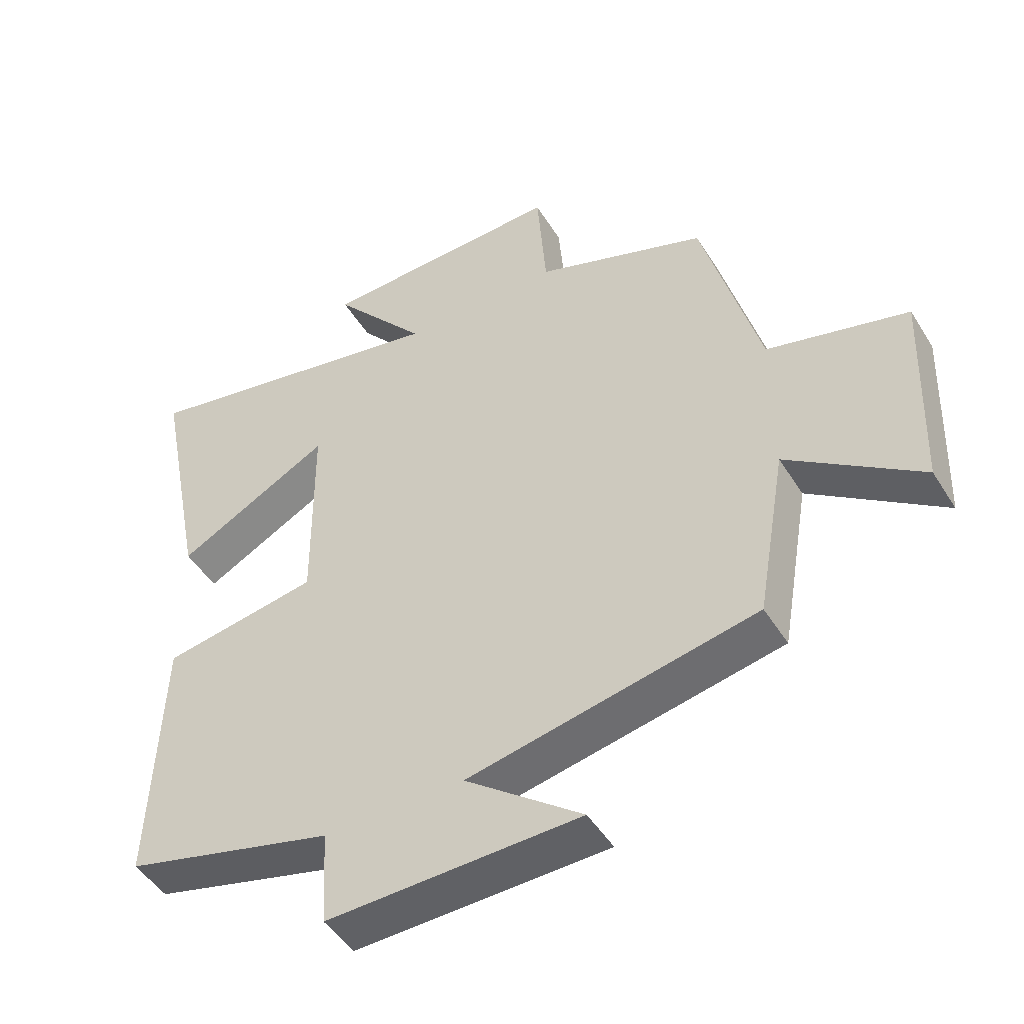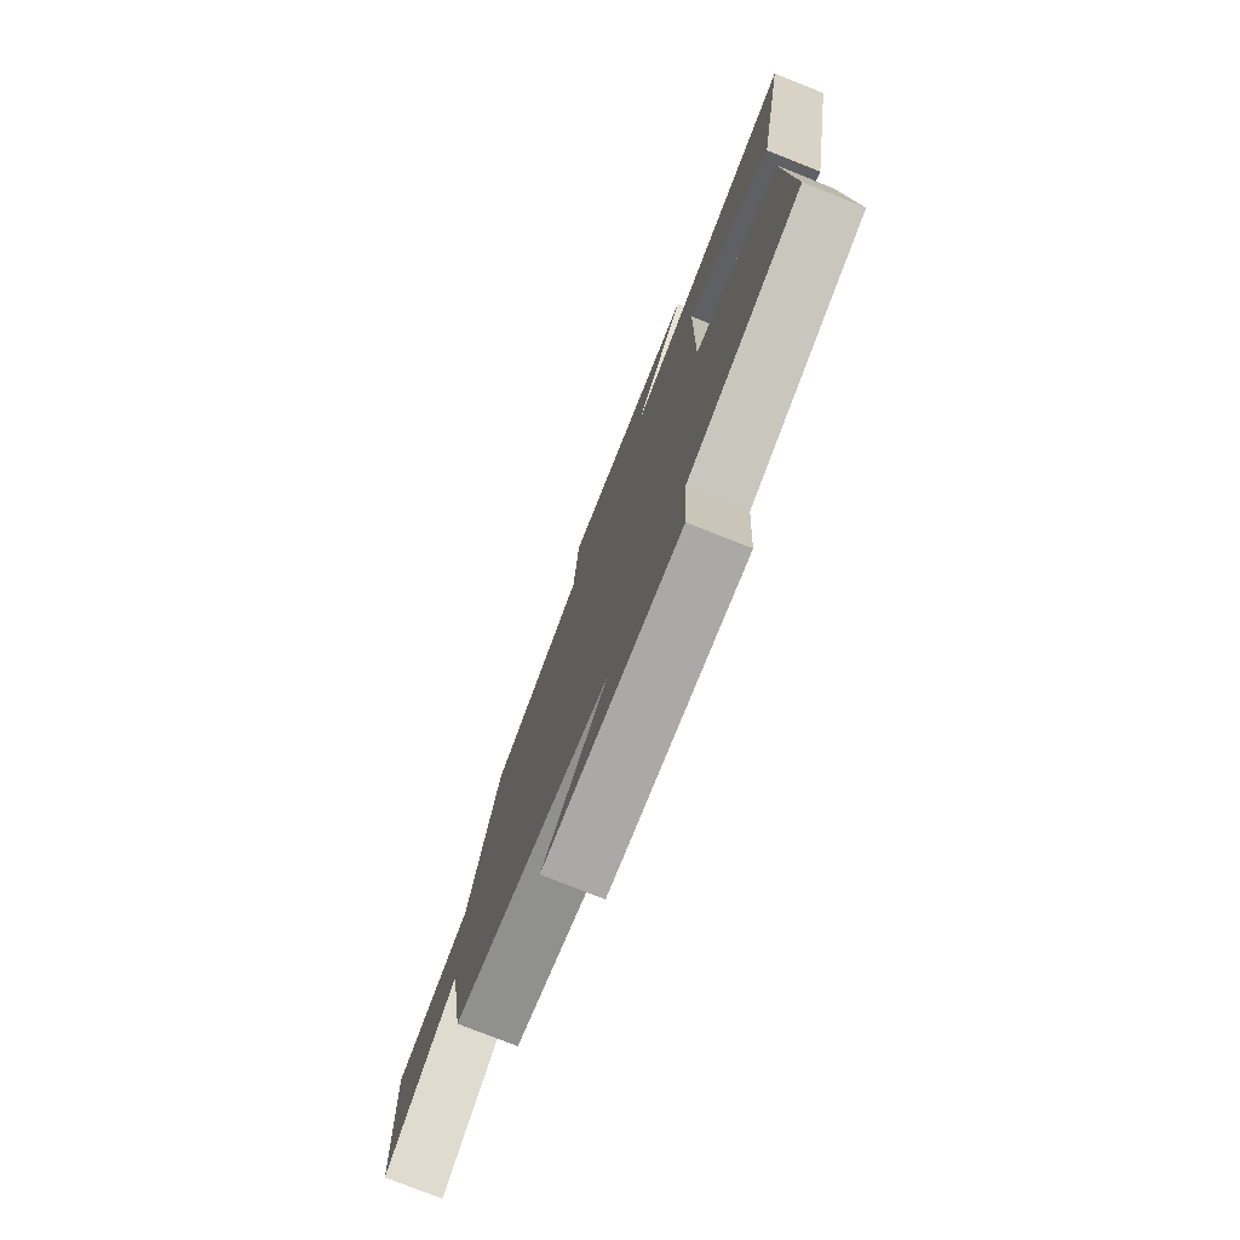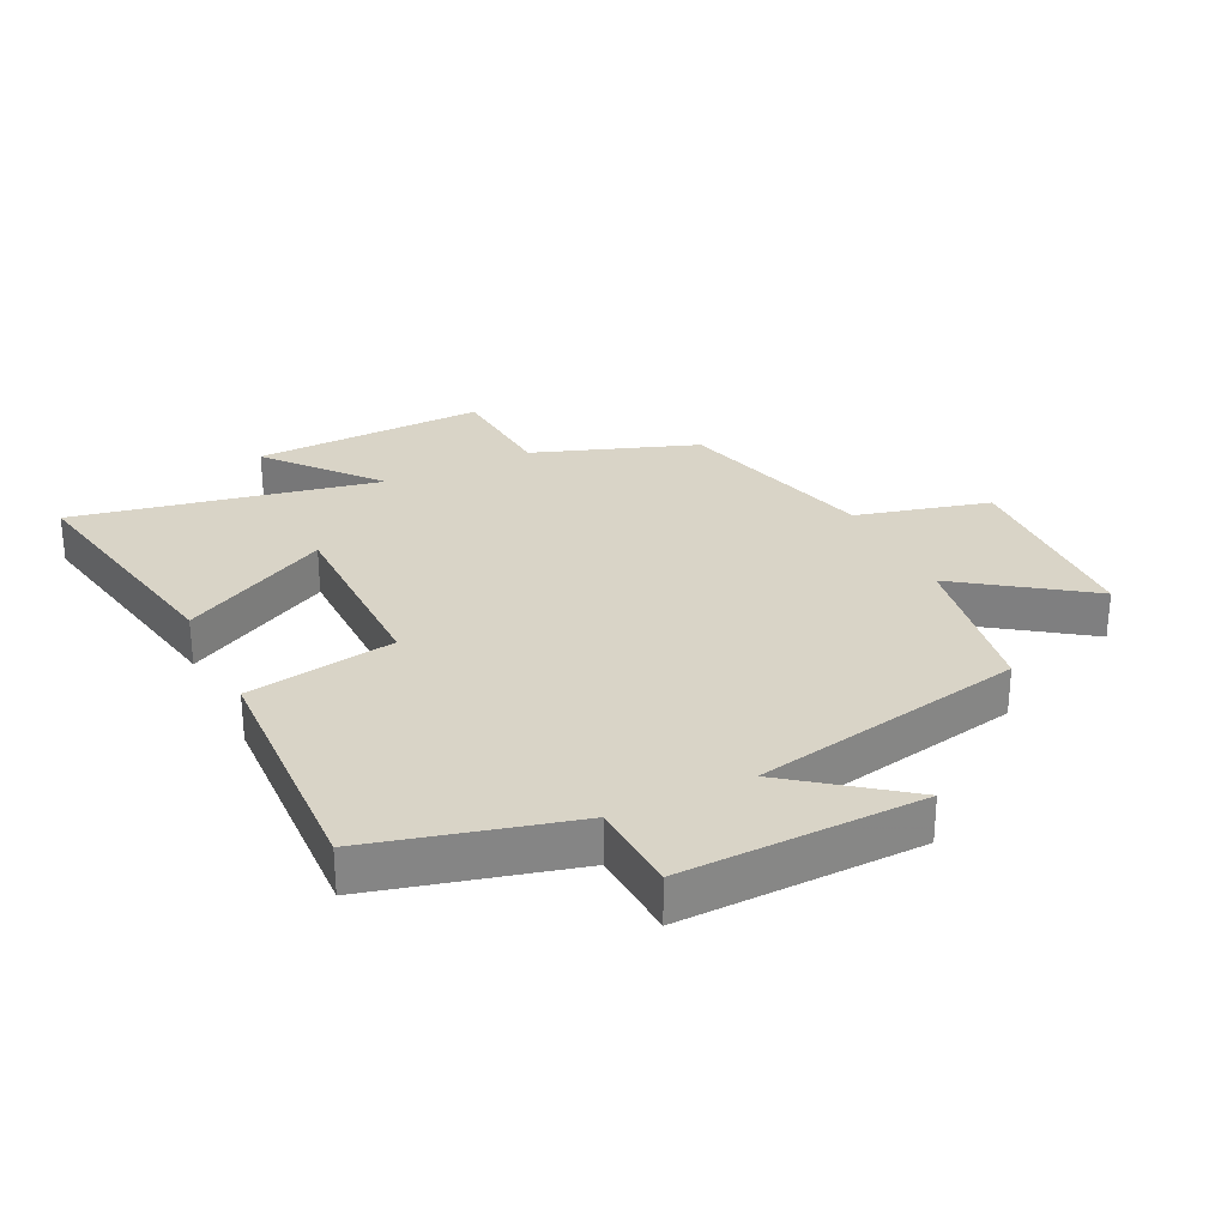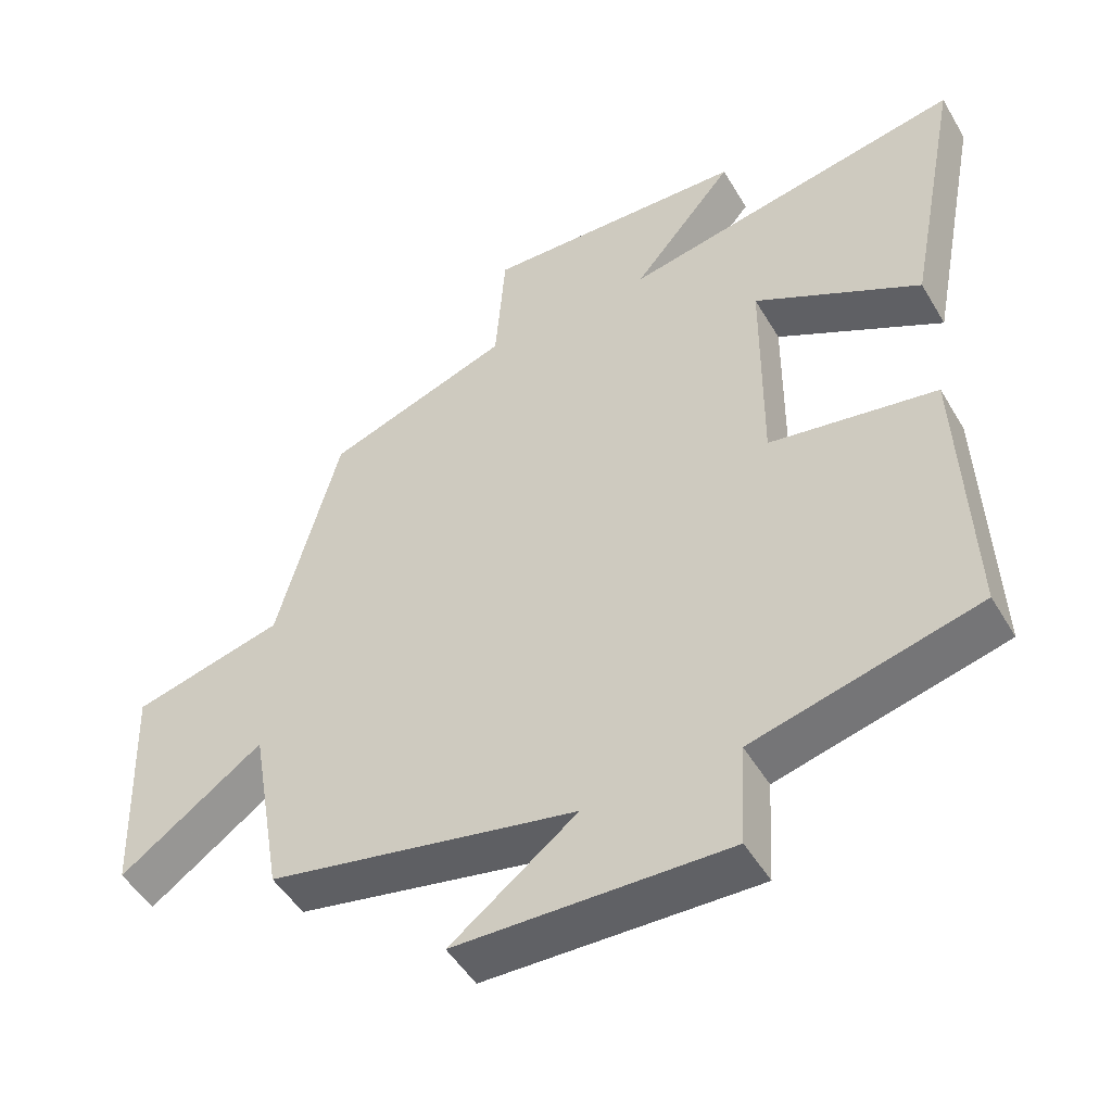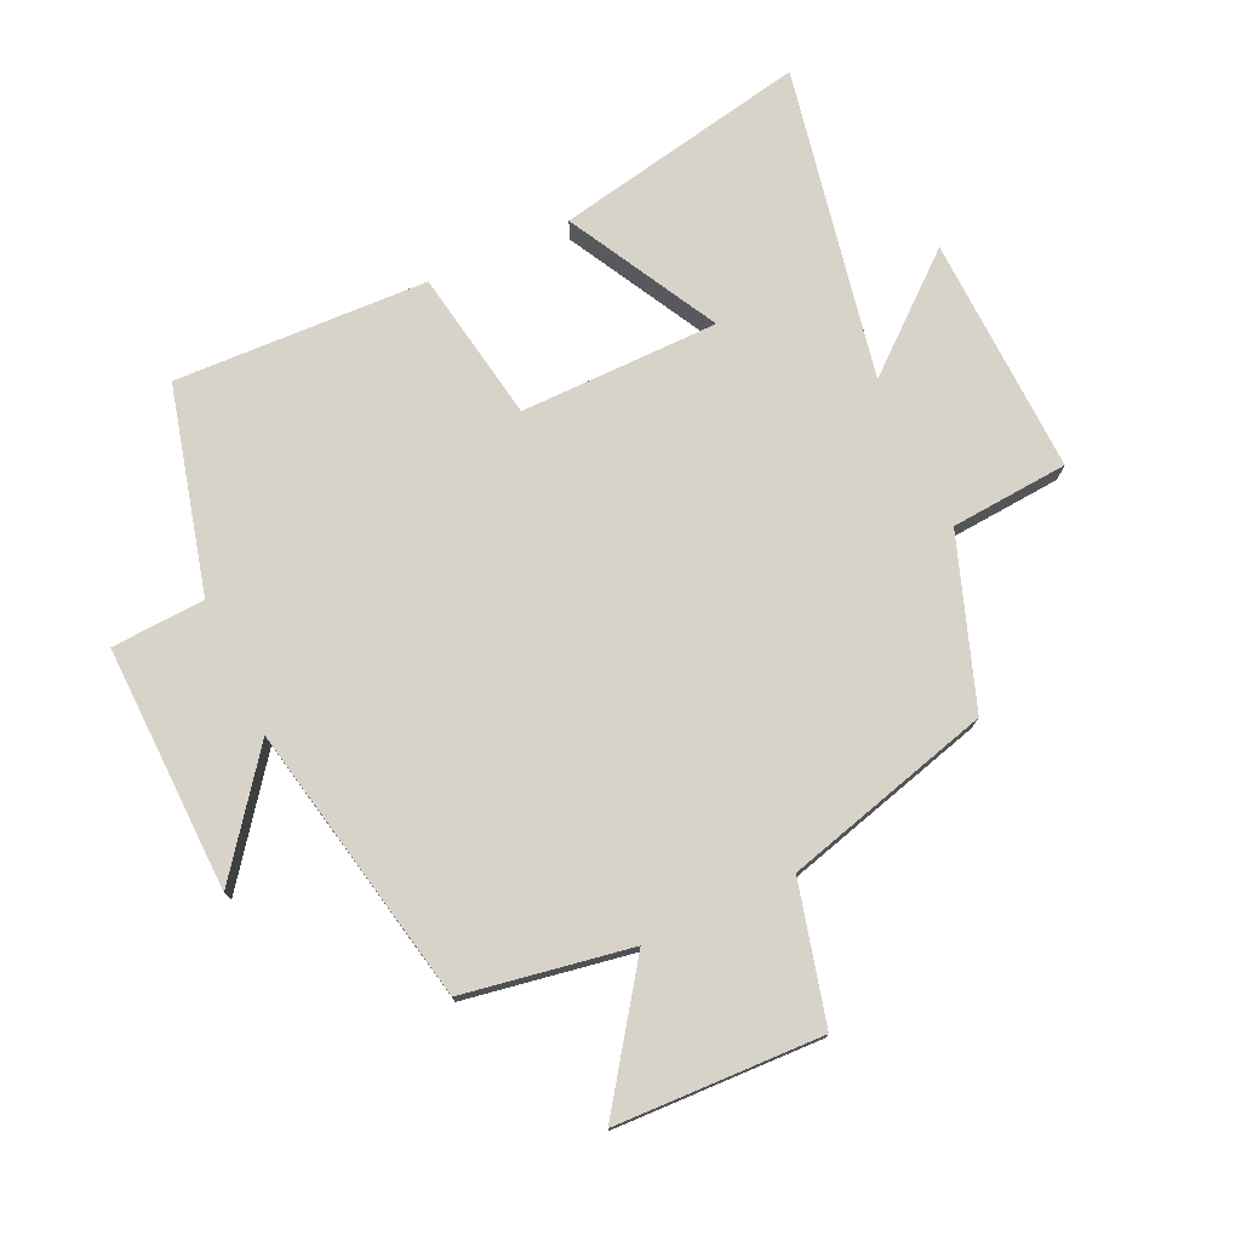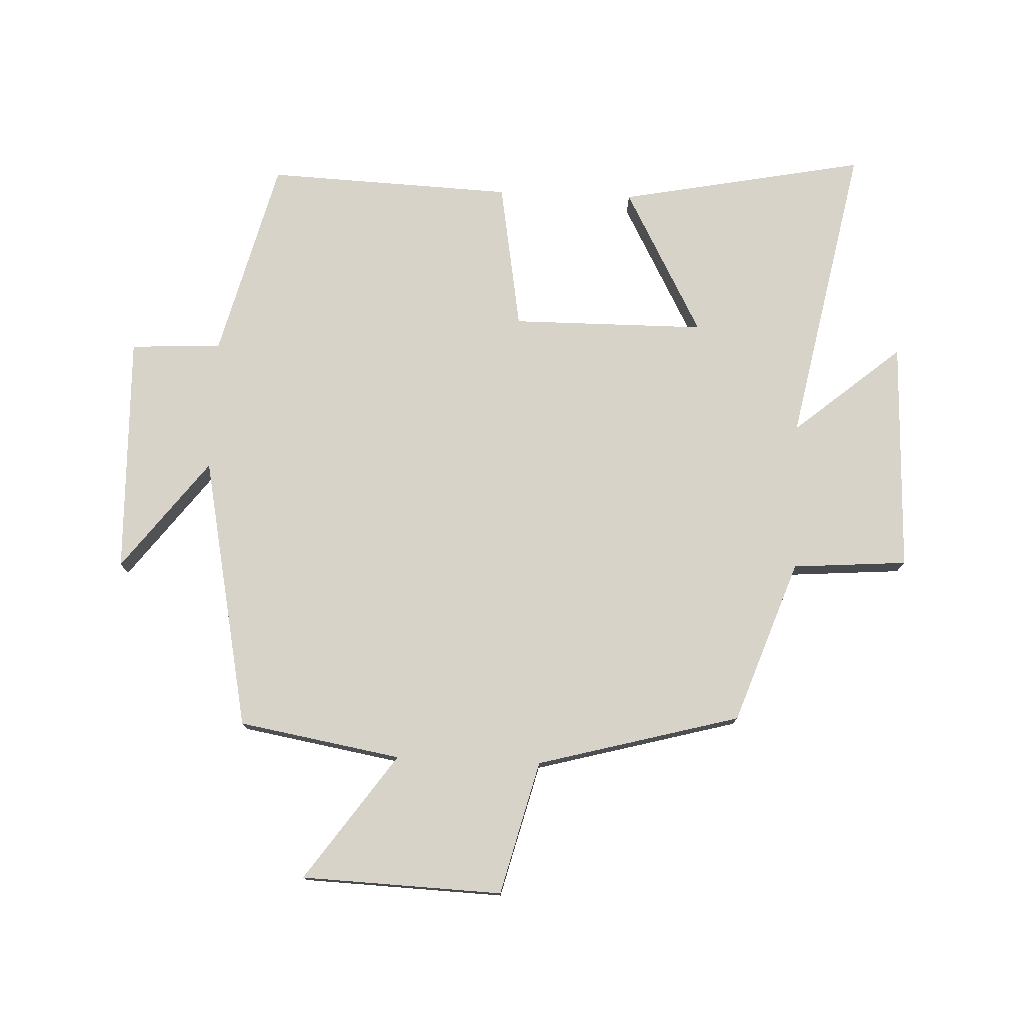
<metadata>
{"format":"obj","ext":"obj","renderer":"f3d","projection":"perspective","resolution":1024,"background":"white","views":[{"elev":-47.8,"azim":-149.5,"up":"+Z"},{"elev":-76.8,"azim":68.3,"up":"+Z"},{"elev":28.6,"azim":154.1,"up":"+Y"},{"elev":-49.0,"azim":29.5,"up":"+Z"},{"elev":75.8,"azim":-115.0,"up":"+Y"},{"elev":76.8,"azim":-87.6,"up":"+Y"}]}
</metadata>
<code>
v -0.412 0.07 0.407
v -0.151 0.07 0.5
v -0.137 0.07 0.684
v 0.235 0.07 0.672
v 0.091 0.07 0.5
v 0.577 0.07 0.596
v 0.5 0.07 0.201
v 0.265 0.07 0.327
v 0.263 0.07 0.017
v 0.5 0.07 -0.023
v 0.516 0.07 -0.418
v 0.197 0.07 -0.5
v 0.189 0.07 -0.646
v -0.195 0.07 -0.636
v -0.017 0.07 -0.5
v -0.455 0.07 -0.412
v -0.5 0.07 -0.152
v -0.702 0.07 -0.295
v -0.714 0.07 0.027
v -0.5 0.07 0.082
v -0.412 0 0.407
v -0.151 0 0.5
v -0.137 0 0.684
v 0.235 0 0.672
v 0.091 0 0.5
v 0.577 0 0.596
v 0.5 0 0.201
v 0.265 0 0.327
v 0.263 0 0.017
v 0.5 0 -0.023
v 0.516 0 -0.418
v 0.197 0 -0.5
v 0.189 0 -0.646
v -0.195 0 -0.636
v -0.017 0 -0.5
v -0.455 0 -0.412
v -0.5 0 -0.152
v -0.702 0 -0.295
v -0.714 0 0.027
v -0.5 0 0.082
f 17 18 19 20
f 15 16 17 20
f 15 20 1 2
f 12 13 14 15
f 9 10 11 12
f 8 9 12 15
f 5 6 7 8
f 5 8 15 2
f 2 3 4 5
f 40 39 38 37
f 40 37 36 35
f 22 21 40 35
f 35 34 33 32
f 32 31 30 29
f 35 32 29 28
f 28 27 26 25
f 22 35 28 25
f 25 24 23 22
f 1 21 22 2
f 2 22 23 3
f 3 23 24 4
f 4 24 25 5
f 5 25 26 6
f 6 26 27 7
f 7 27 28 8
f 8 28 29 9
f 9 29 30 10
f 10 30 31 11
f 11 31 32 12
f 12 32 33 13
f 13 33 34 14
f 14 34 35 15
f 15 35 36 16
f 16 36 37 17
f 17 37 38 18
f 18 38 39 19
f 19 39 40 20
f 20 40 21 1

</code>
